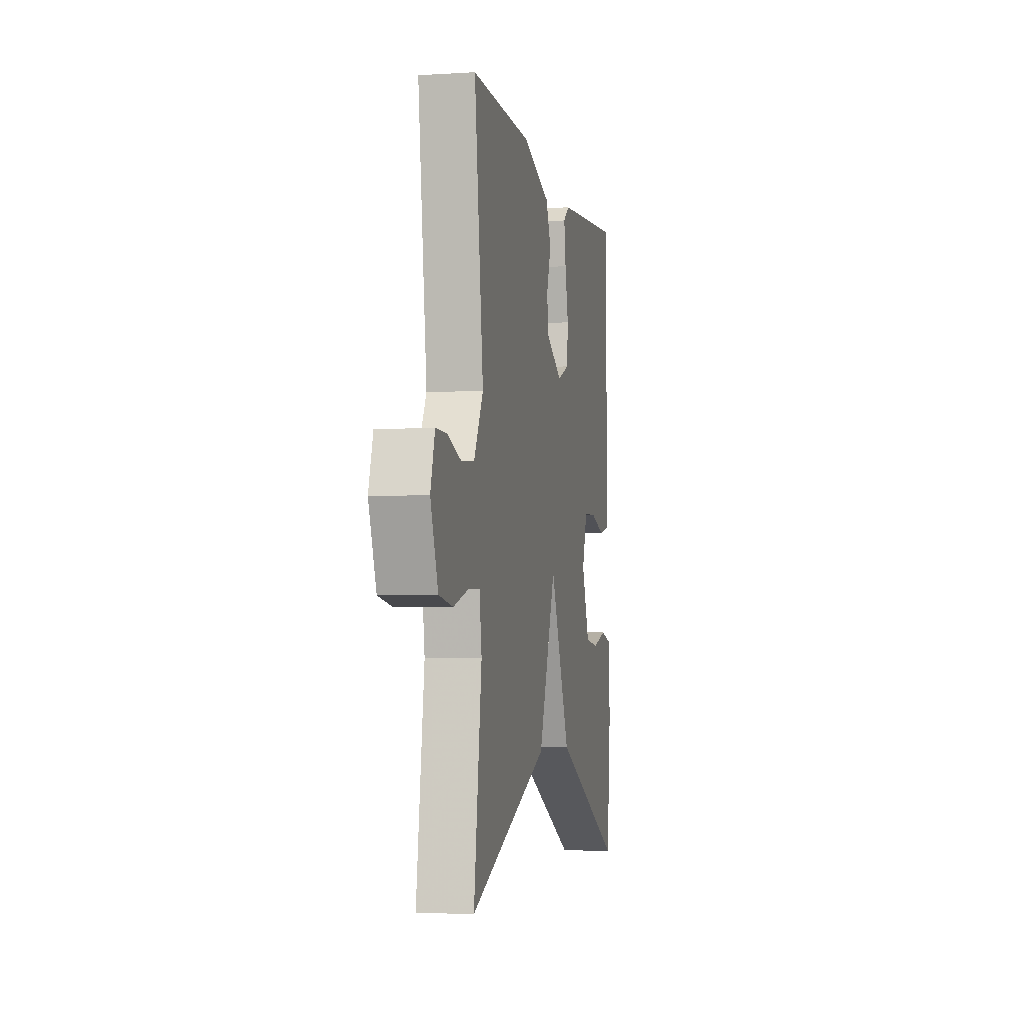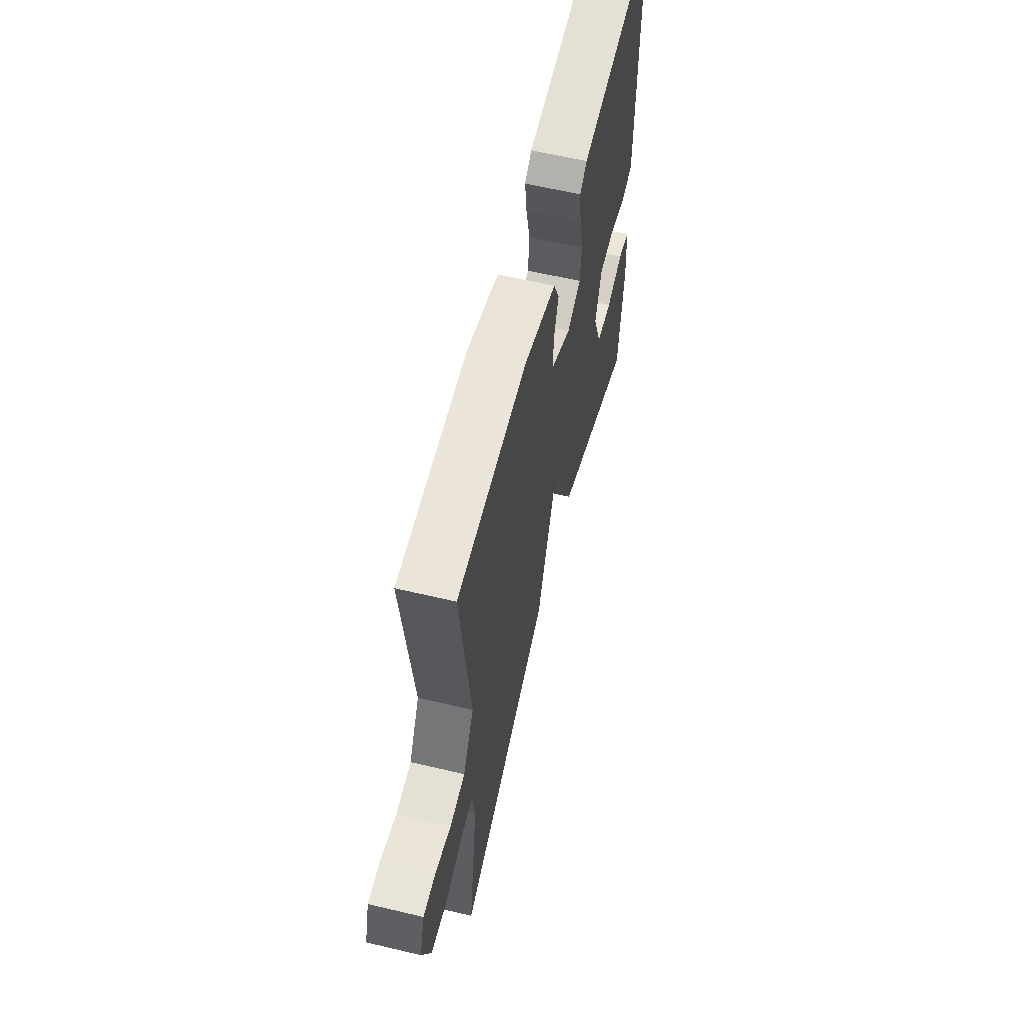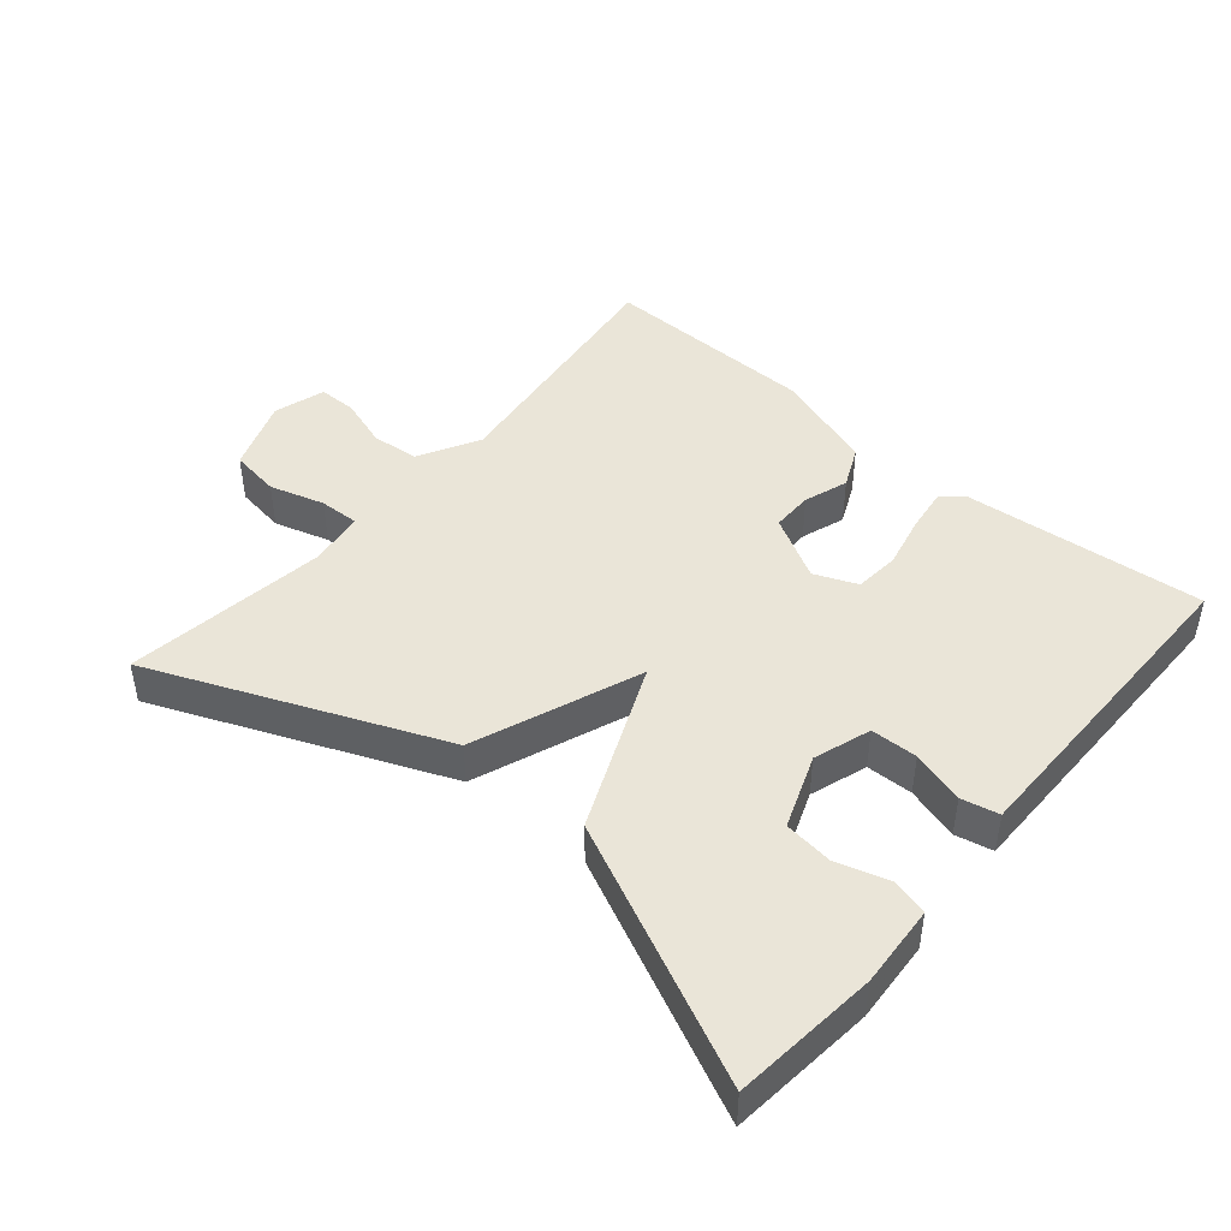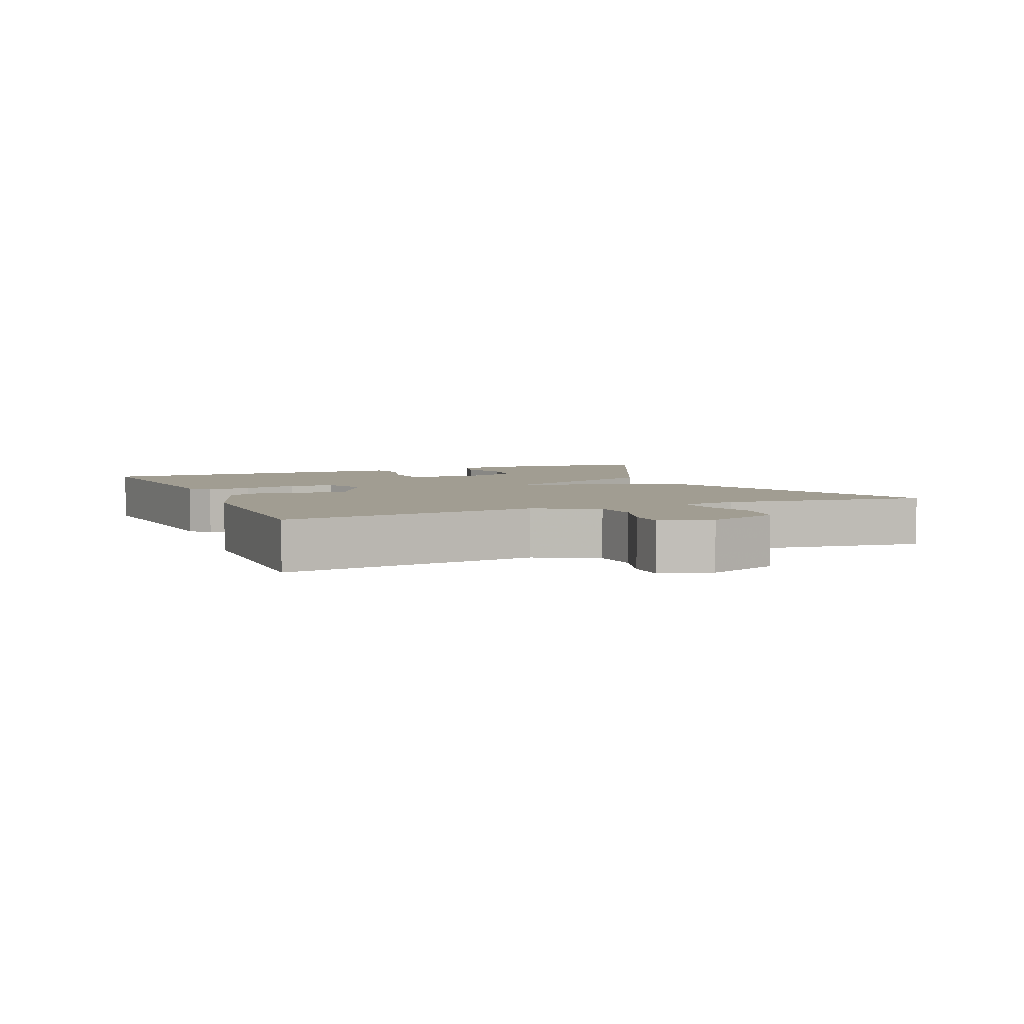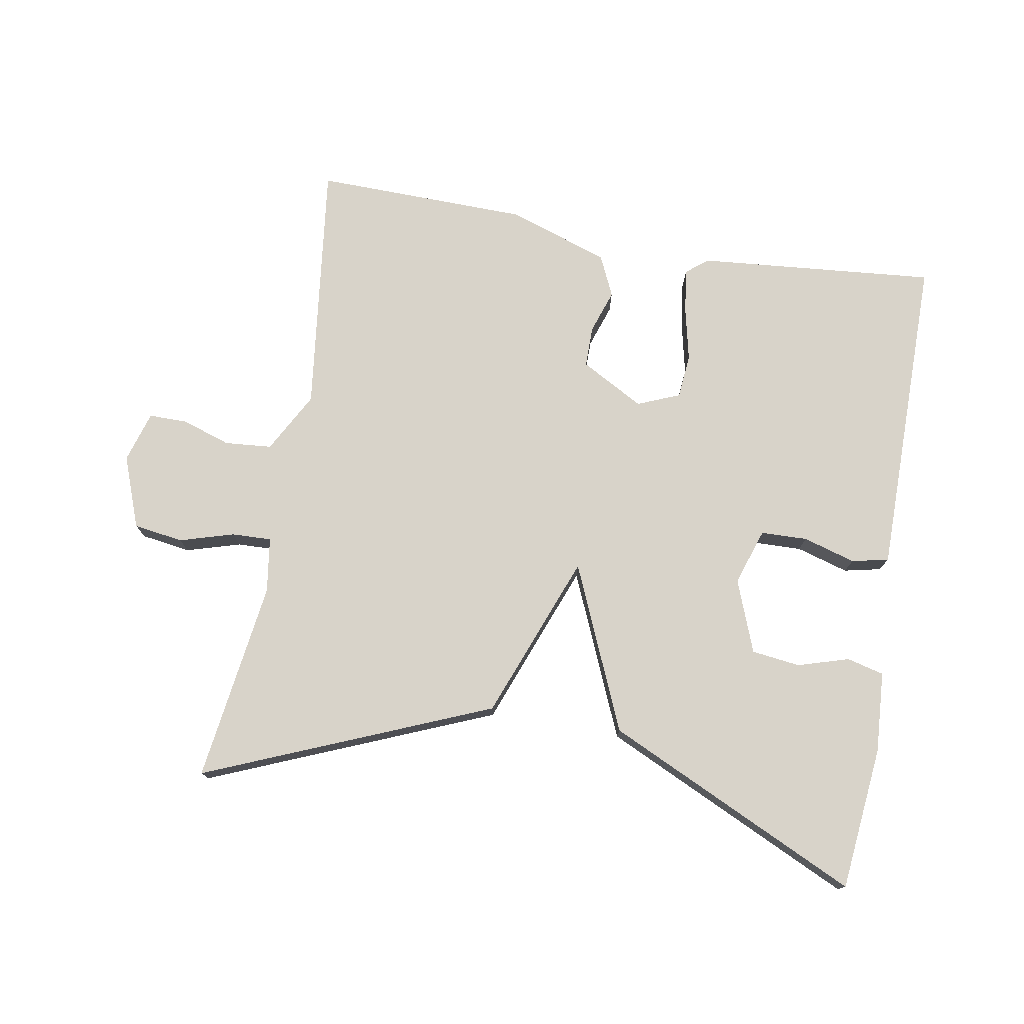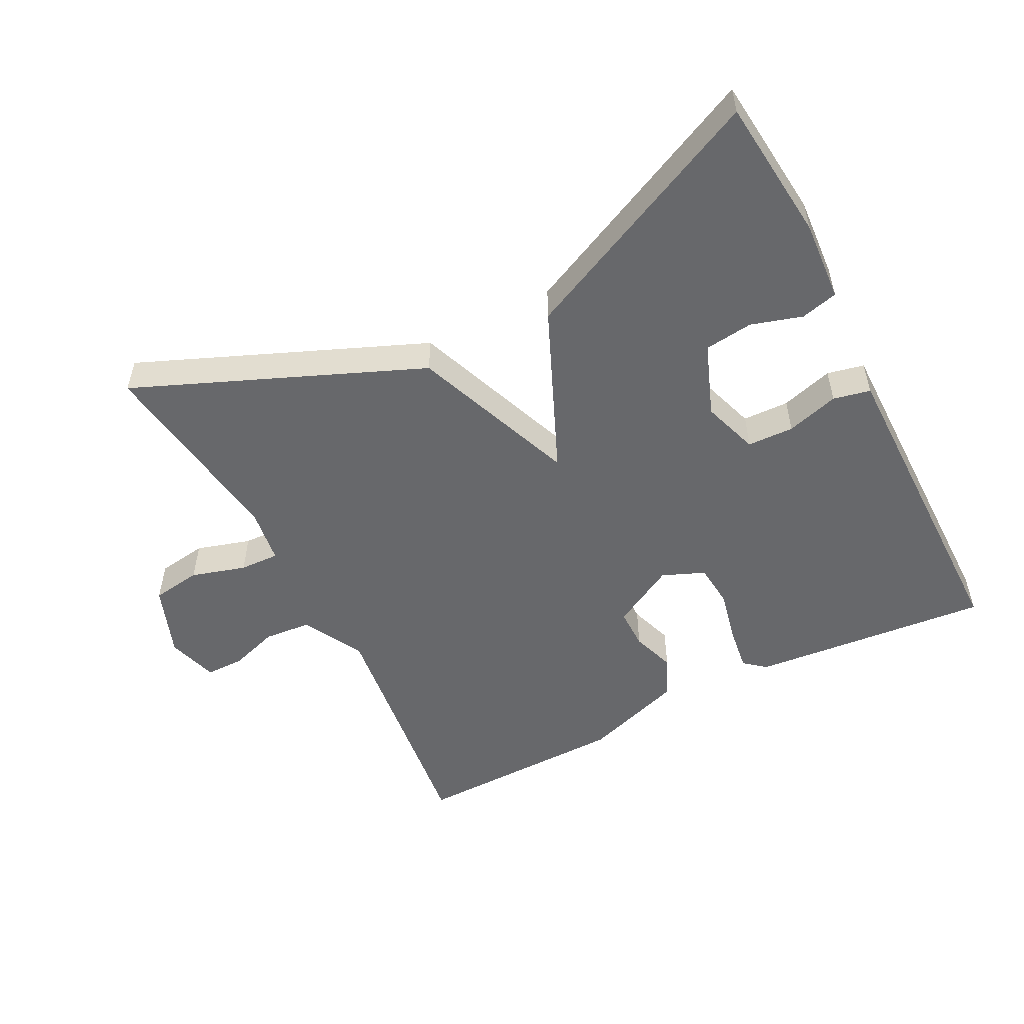
<metadata>
{"format":"obj","ext":"obj","renderer":"f3d","projection":"perspective","resolution":1024,"background":"white","views":[{"elev":-4.2,"azim":101.4,"up":"+Z"},{"elev":60.4,"azim":103.6,"up":"+Z"},{"elev":45.2,"azim":-139.7,"up":"+Y"},{"elev":4.6,"azim":67.0,"up":"+Y"},{"elev":75.8,"azim":-170.1,"up":"+Y"},{"elev":-52.4,"azim":-152.9,"up":"+Y"}]}
</metadata>
<code>
v 0.5 0.07 0.5
v 0.453 0.07 0.121
v 0.502 0.07 0.031
v 0.572 0.07 0.025
v 0.645 0.07 0.049
v 0.702 0.07 0.049
v 0.725 0.07 -0.027
v 0.685 0.07 -0.134
v 0.611 0.07 -0.145
v 0.53 0.07 -0.121
v 0.471 0.07 -0.119
v 0.459 0.07 -0.201
v 0.5 0.07 -0.5
v 0.076 0.07 -0.324
v -0.018 0.07 -0.078
v -0.124 0.07 -0.324
v -0.5 0.07 -0.5
v -0.522 0.07 -0.286
v -0.514 0.07 -0.166
v -0.459 0.07 -0.152
v -0.383 0.07 -0.175
v -0.311 0.07 -0.166
v -0.27 0.07 -0.058
v -0.298 0.07 0.026
v -0.367 0.07 0.028
v -0.445 0.07 0.005
v -0.5 0.07 0.017
v -0.5 0.07 0.121
v -0.5 0.07 0.5
v -0.144 0.07 0.468
v -0.112 0.07 0.442
v -0.121 0.07 0.376
v -0.139 0.07 0.296
v -0.133 0.07 0.23
v -0.07 0.07 0.204
v 0.024 0.07 0.256
v 0.024 0.07 0.317
v 0.002 0.07 0.382
v 0.03 0.07 0.443
v 0.18 0.07 0.494
v 0.5 0 0.5
v 0.453 0 0.121
v 0.502 0 0.031
v 0.572 0 0.025
v 0.645 0 0.049
v 0.702 0 0.049
v 0.725 0 -0.027
v 0.685 0 -0.134
v 0.611 0 -0.145
v 0.53 0 -0.121
v 0.471 0 -0.119
v 0.459 0 -0.201
v 0.5 0 -0.5
v 0.076 0 -0.324
v -0.018 0 -0.078
v -0.124 0 -0.324
v -0.5 0 -0.5
v -0.522 0 -0.286
v -0.514 0 -0.166
v -0.459 0 -0.152
v -0.383 0 -0.175
v -0.311 0 -0.166
v -0.27 0 -0.058
v -0.298 0 0.026
v -0.367 0 0.028
v -0.445 0 0.005
v -0.5 0 0.017
v -0.5 0 0.121
v -0.5 0 0.5
v -0.144 0 0.468
v -0.112 0 0.442
v -0.121 0 0.376
v -0.139 0 0.296
v -0.133 0 0.23
v -0.07 0 0.204
v 0.024 0 0.256
v 0.024 0 0.317
v 0.002 0 0.382
v 0.03 0 0.443
v 0.18 0 0.494
f 40 1 2
f 39 40 2
f 38 39 2
f 37 38 2
f 36 37 2 3
f 35 36 3
f 31 32 33
f 30 31 33
f 29 30 33
f 28 29 33
f 28 33 34
f 27 28 34
f 26 27 34
f 25 26 34
f 24 25 34 35
f 19 20 21
f 18 19 21
f 17 18 21
f 16 17 21
f 16 21 22
f 15 16 22 23
f 12 13 14 15
f 11 12 15
f 10 11 15
f 8 9 10
f 7 8 10
f 6 7 10
f 5 6 10
f 4 5 10
f 15 23 24
f 10 15 24
f 4 10 24
f 3 4 24
f 3 24 35
f 42 41 80
f 42 80 79
f 42 79 78
f 42 78 77
f 43 42 77 76
f 43 76 75
f 73 72 71
f 73 71 70
f 73 70 69
f 73 69 68
f 74 73 68
f 74 68 67
f 74 67 66
f 74 66 65
f 75 74 65 64
f 61 60 59
f 61 59 58
f 61 58 57
f 61 57 56
f 62 61 56
f 63 62 56 55
f 55 54 53 52
f 55 52 51
f 55 51 50
f 50 49 48
f 50 48 47
f 50 47 46
f 50 46 45
f 50 45 44
f 64 63 55
f 64 55 50
f 64 50 44
f 64 44 43
f 75 64 43
f 1 41 42 2
f 2 42 43 3
f 3 43 44 4
f 4 44 45 5
f 5 45 46 6
f 6 46 47 7
f 7 47 48 8
f 8 48 49 9
f 9 49 50 10
f 10 50 51 11
f 11 51 52 12
f 12 52 53 13
f 13 53 54 14
f 14 54 55 15
f 15 55 56 16
f 16 56 57 17
f 17 57 58 18
f 18 58 59 19
f 19 59 60 20
f 20 60 61 21
f 21 61 62 22
f 22 62 63 23
f 23 63 64 24
f 24 64 65 25
f 25 65 66 26
f 26 66 67 27
f 27 67 68 28
f 28 68 69 29
f 29 69 70 30
f 30 70 71 31
f 31 71 72 32
f 32 72 73 33
f 33 73 74 34
f 34 74 75 35
f 35 75 76 36
f 36 76 77 37
f 37 77 78 38
f 38 78 79 39
f 39 79 80 40
f 40 80 41 1

</code>
